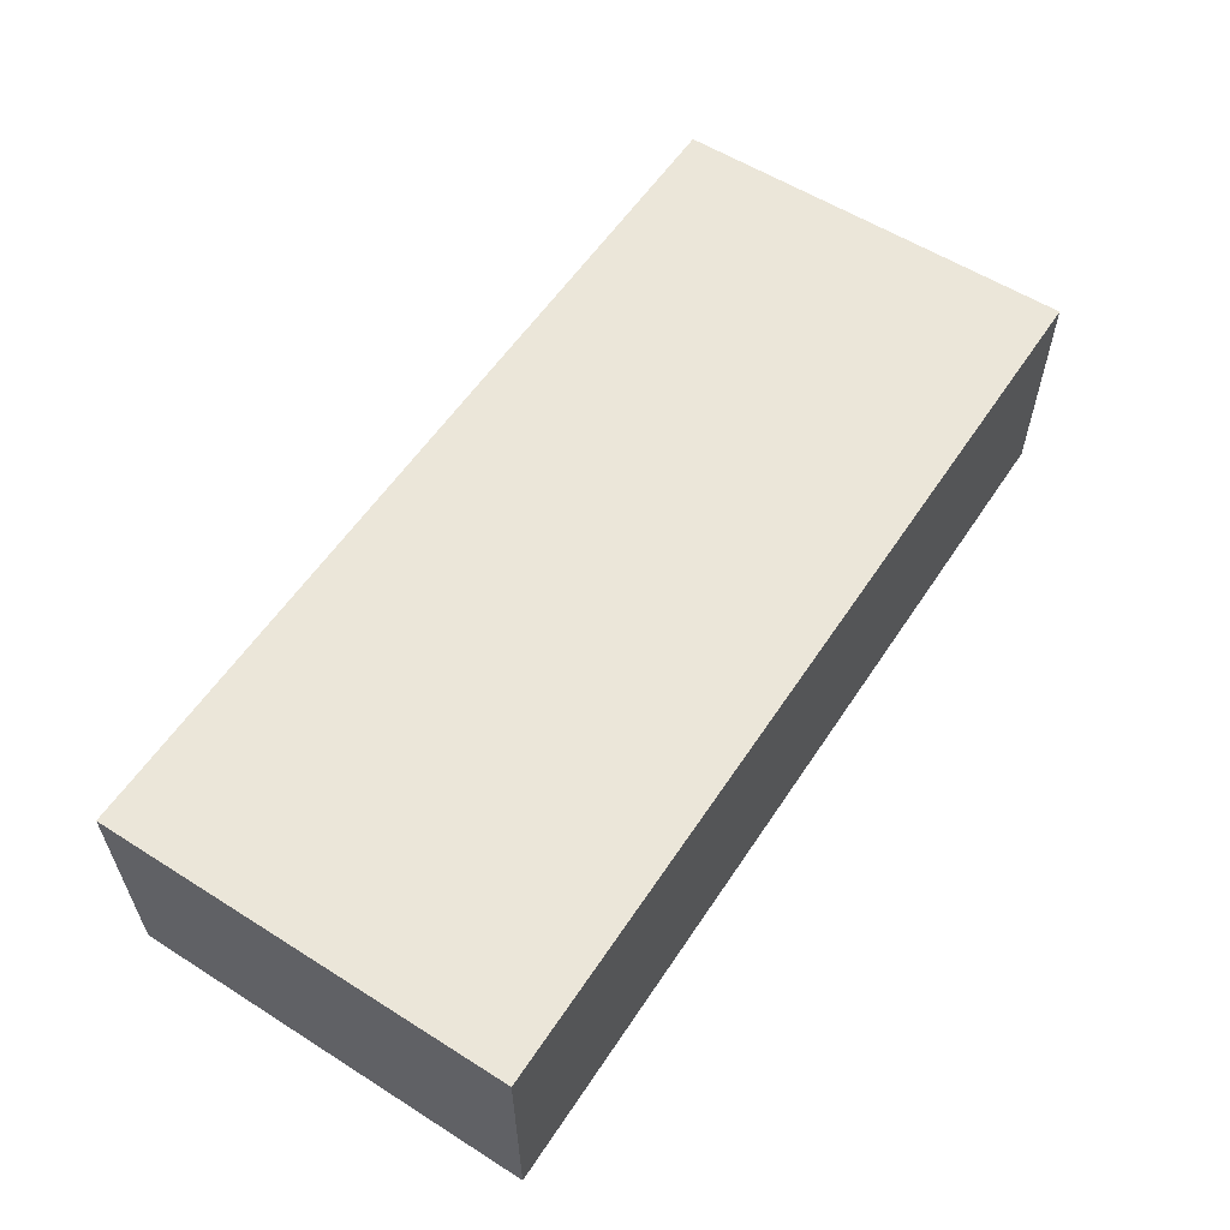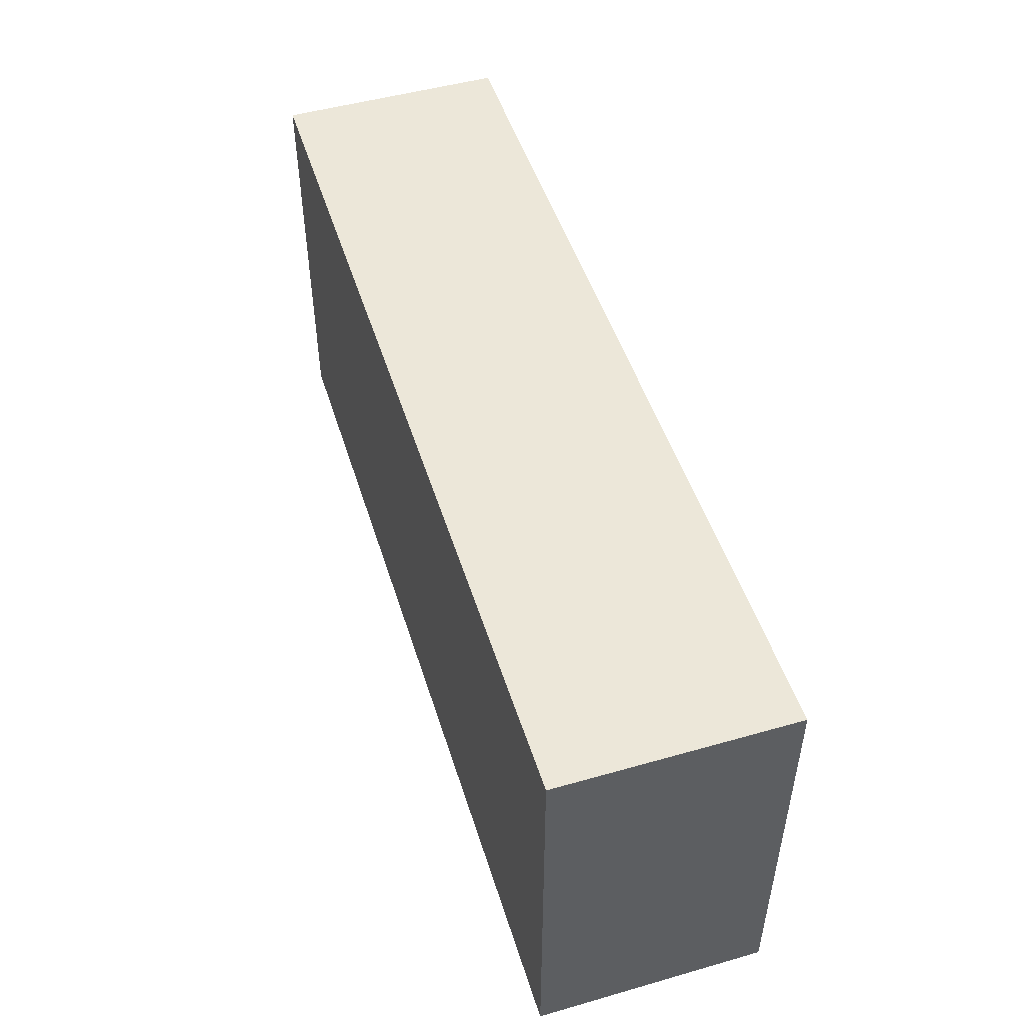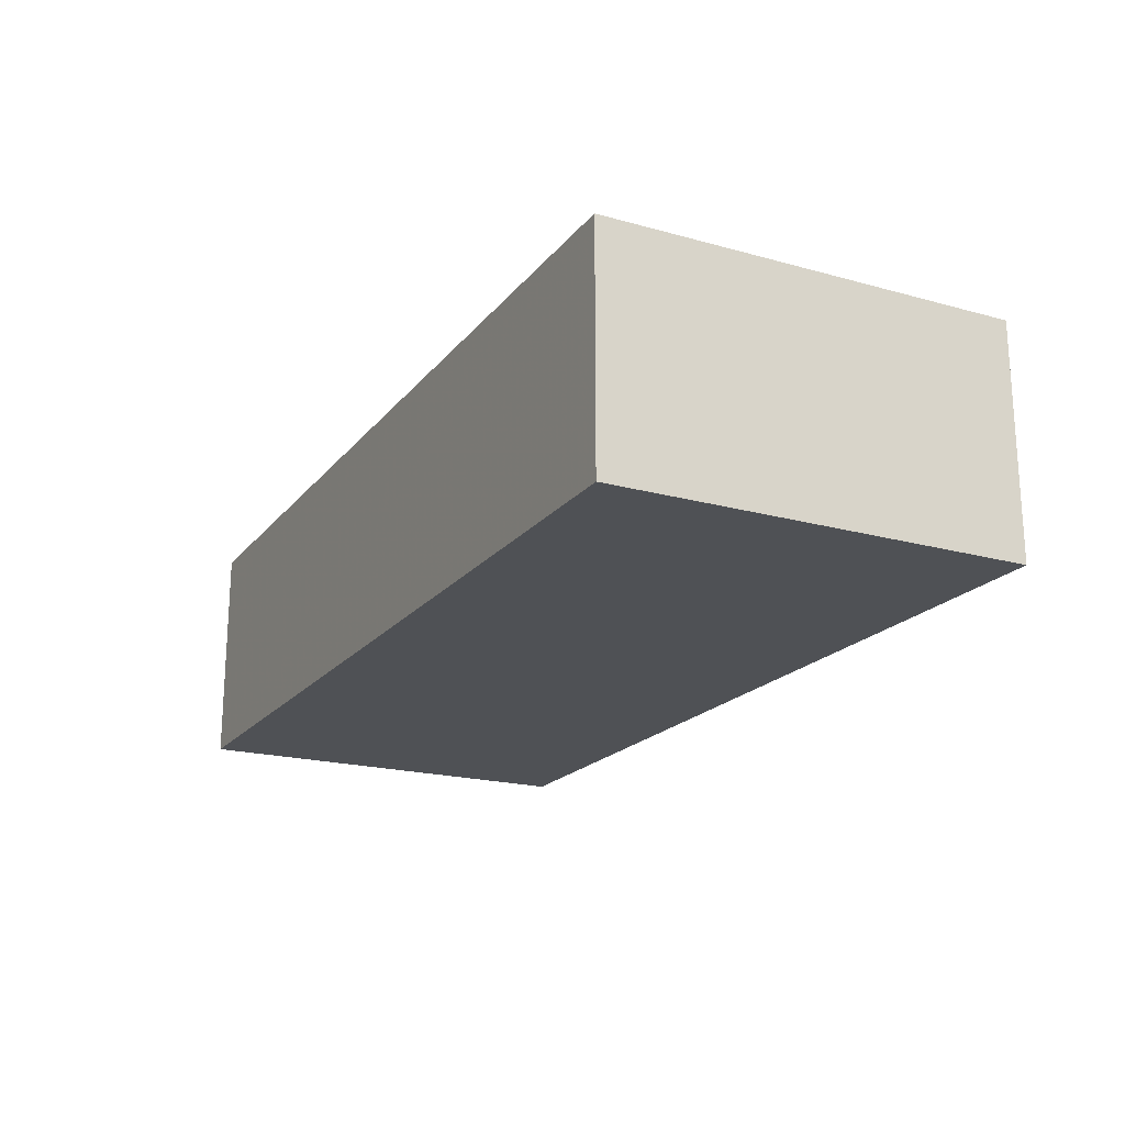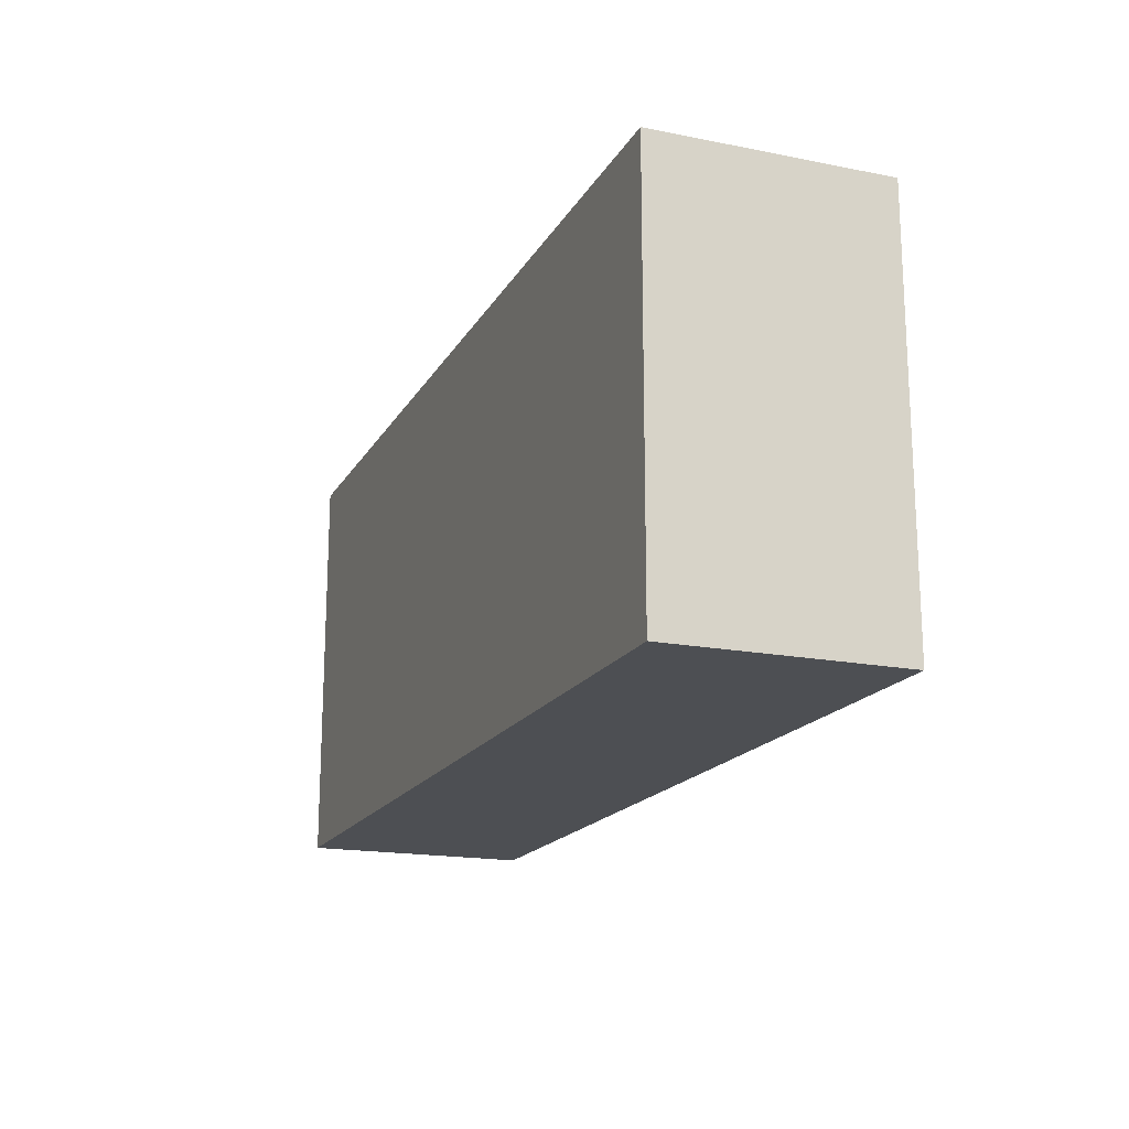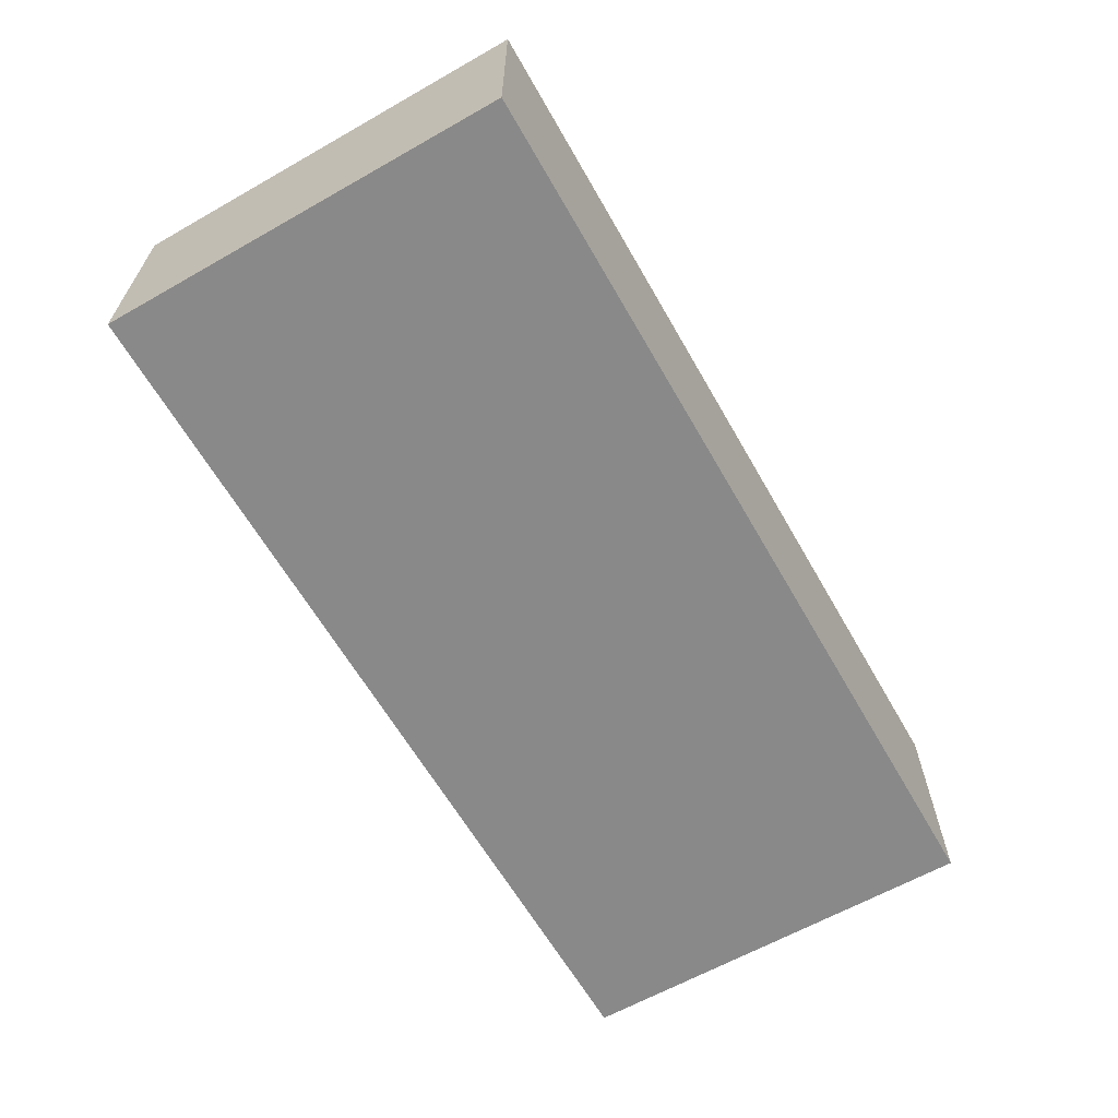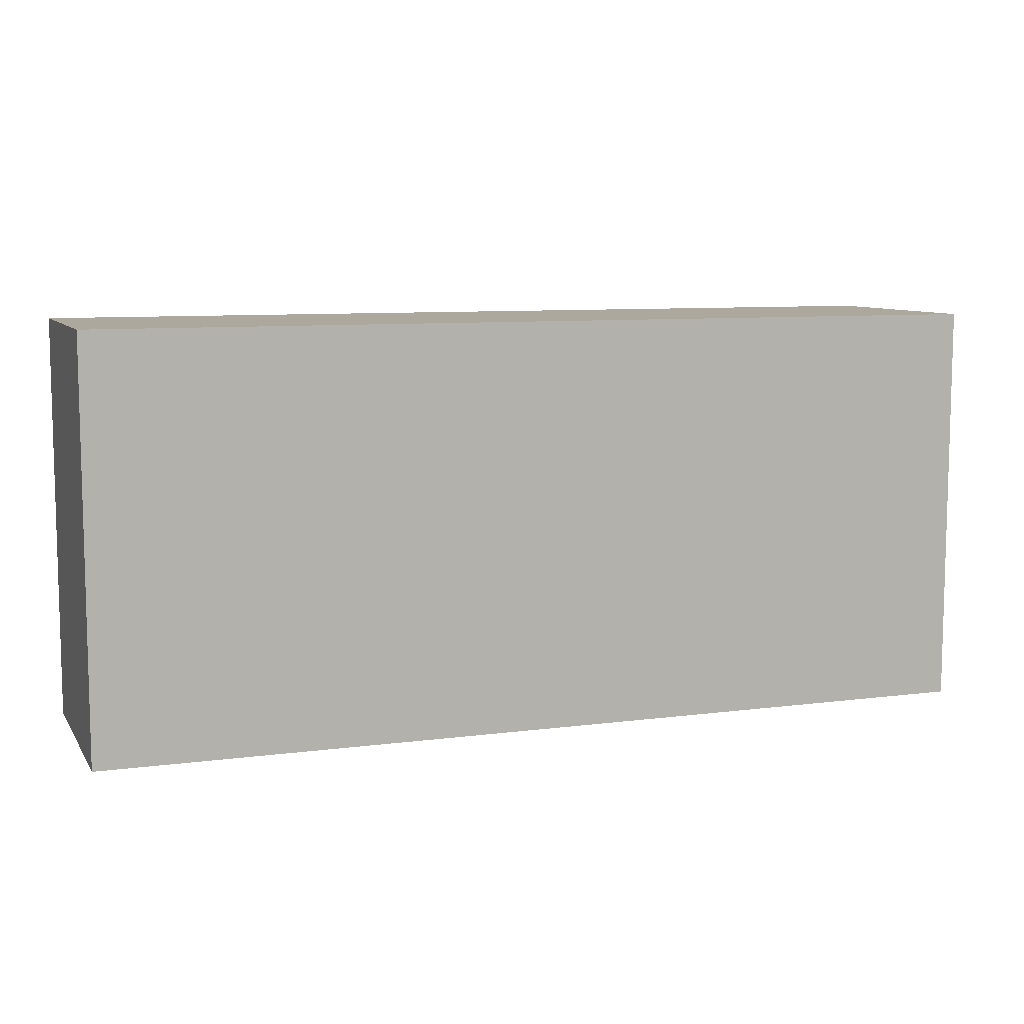
<metadata>
{"format":"obj","ext":"obj","renderer":"f3d","projection":"perspective","resolution":1024,"background":"white","views":[{"elev":57.8,"azim":123.2,"up":"+Z"},{"elev":49.6,"azim":72.6,"up":"+Y"},{"elev":-19.7,"azim":62.9,"up":"+Z"},{"elev":-17.6,"azim":-111.2,"up":"+Y"},{"elev":-63.1,"azim":119.8,"up":"+Z"},{"elev":8.6,"azim":160.3,"up":"+Y"}]}
</metadata>
<code>
v 0.1894 -0.01021 0.03149
v 0.1894 -0.01021 0.02011
v 0.1894 0.01021 0.02011
v 0.144 0.01021 0.03135
v 0.1439 -0.01021 0.02011
v 0.1894 0.01021 0.03149
v 0.144 -0.01021 0.03135
v 0.1439 0.01021 0.02011
f 1 2 3
f 5 2 1
f 5 3 2
f 6 1 3
f 6 3 4
f 6 4 1
f 7 5 1
f 7 1 4
f 7 4 5
f 8 5 4
f 8 4 3
f 8 3 5

</code>
